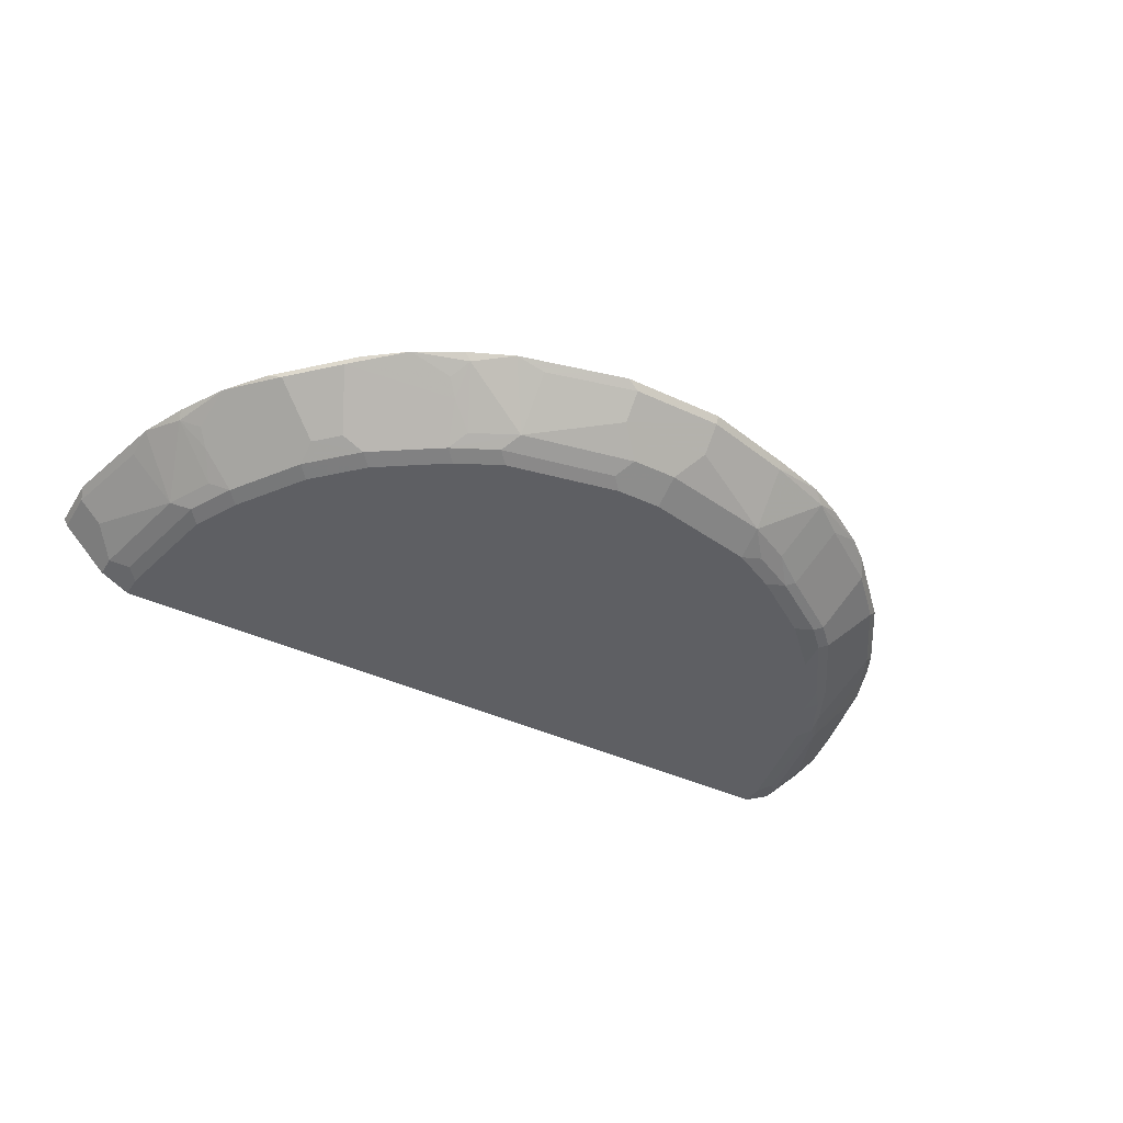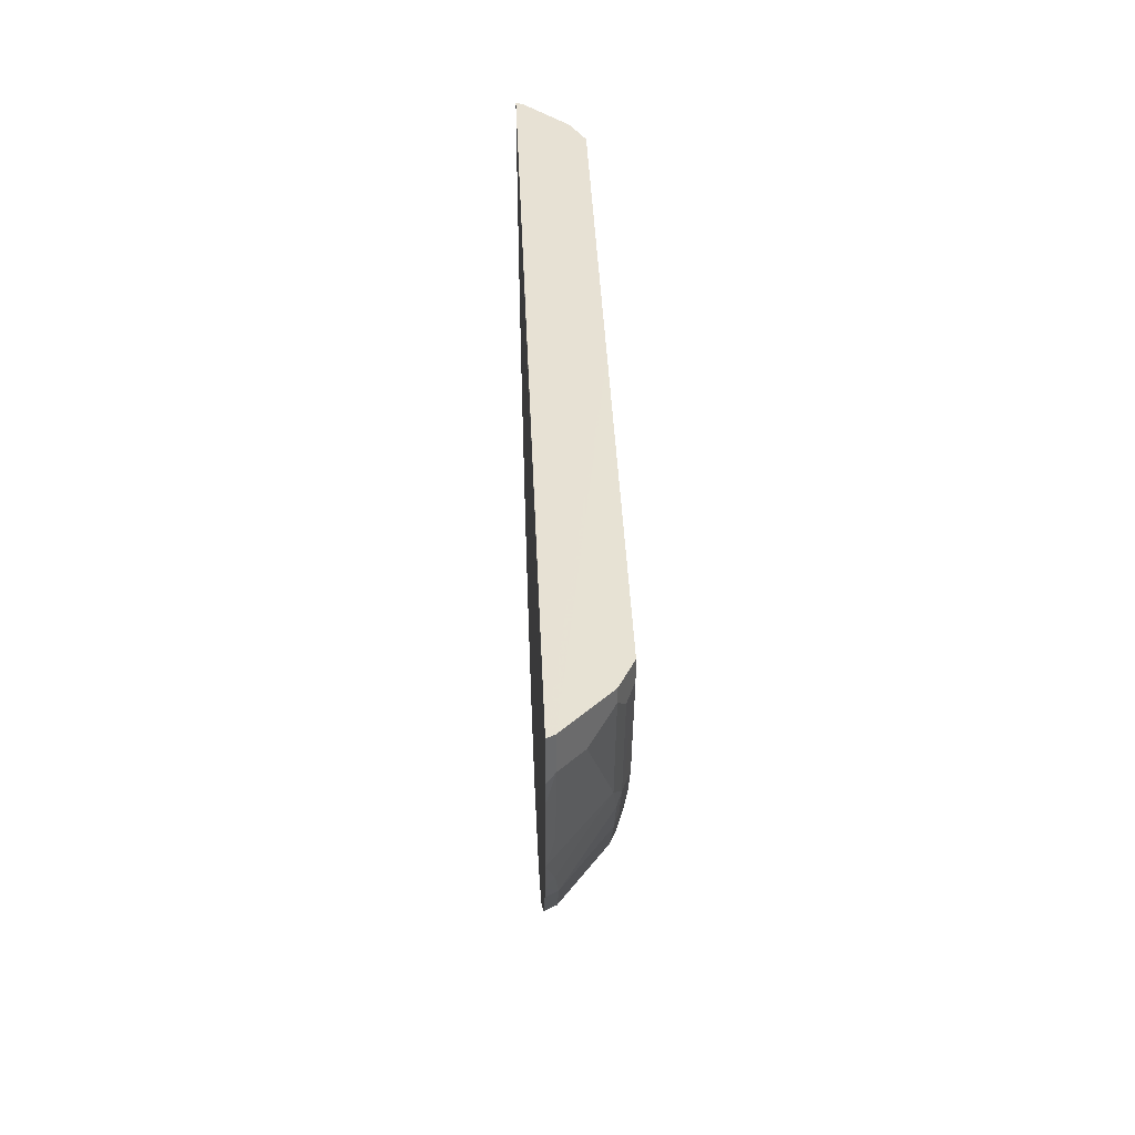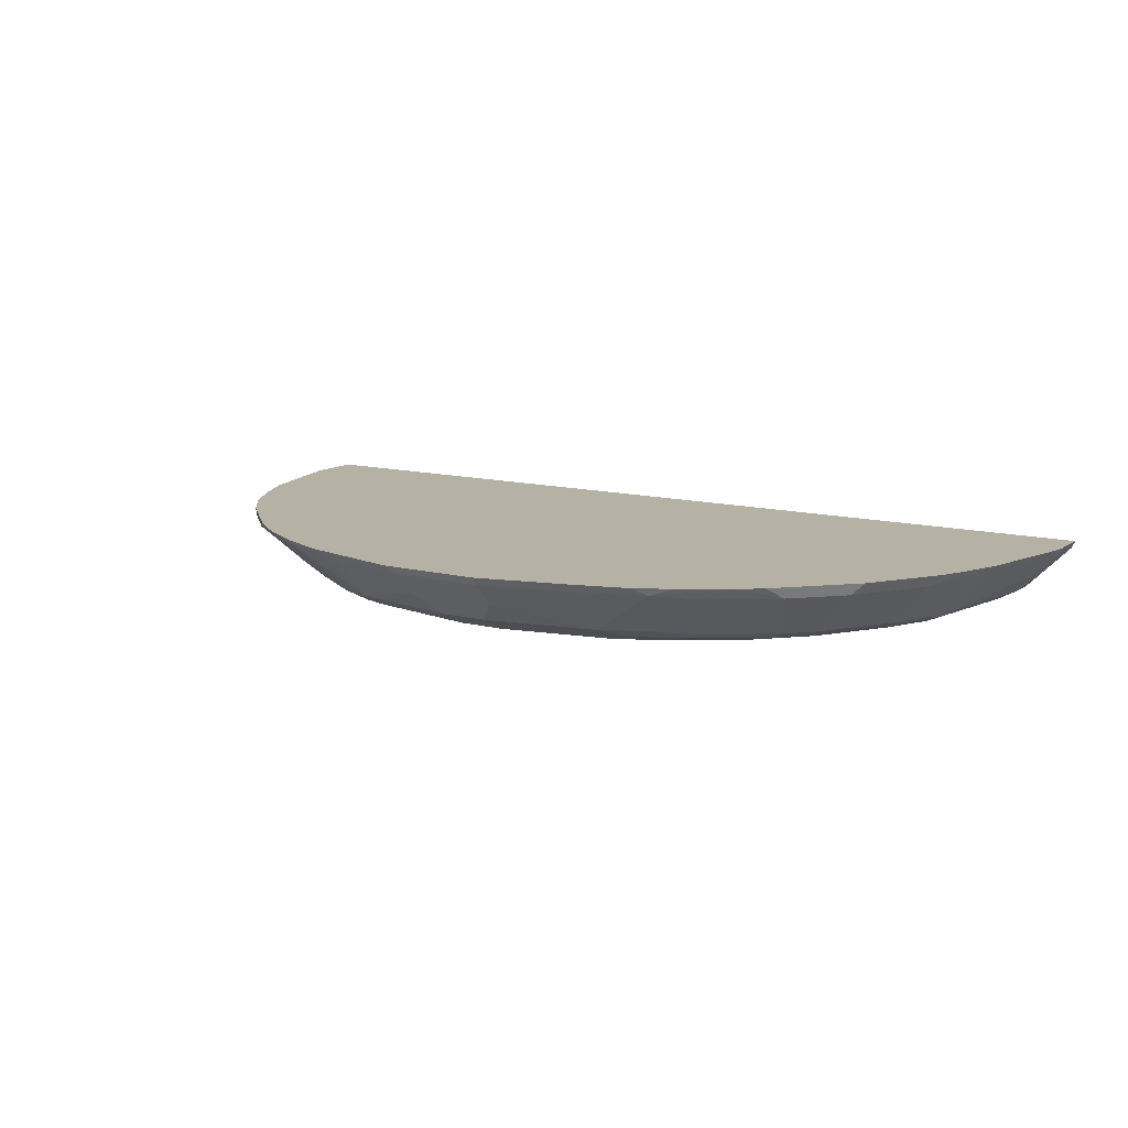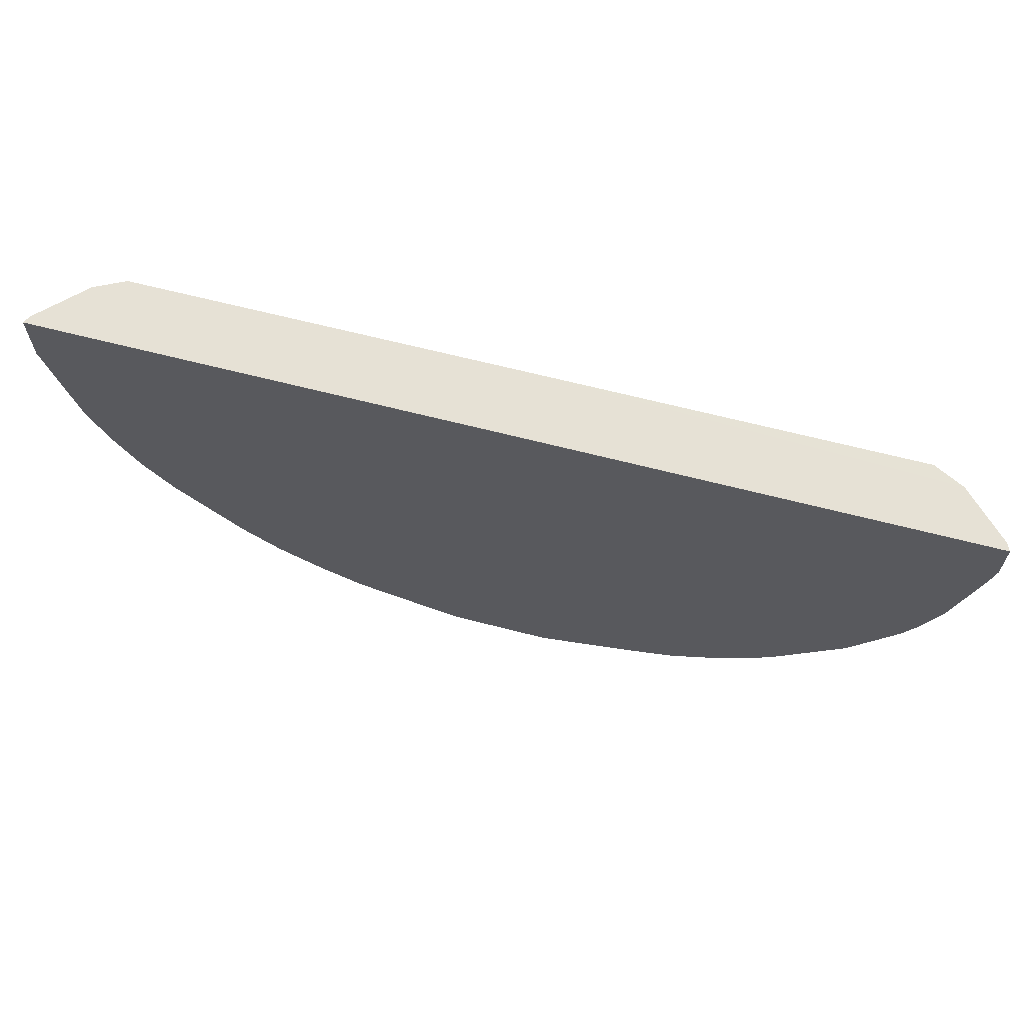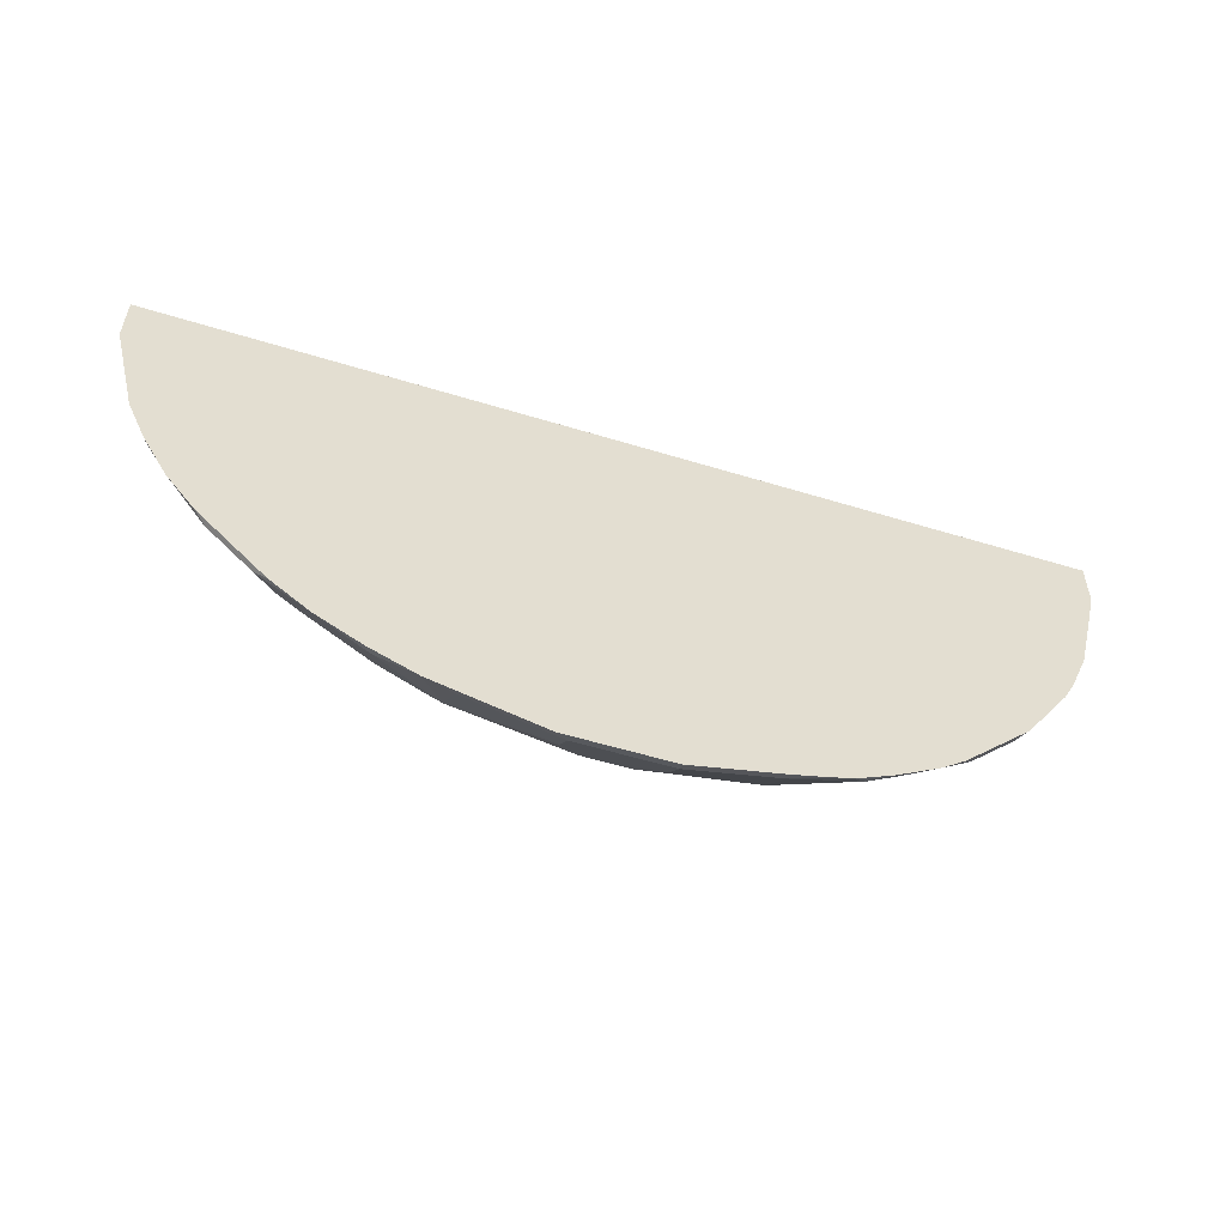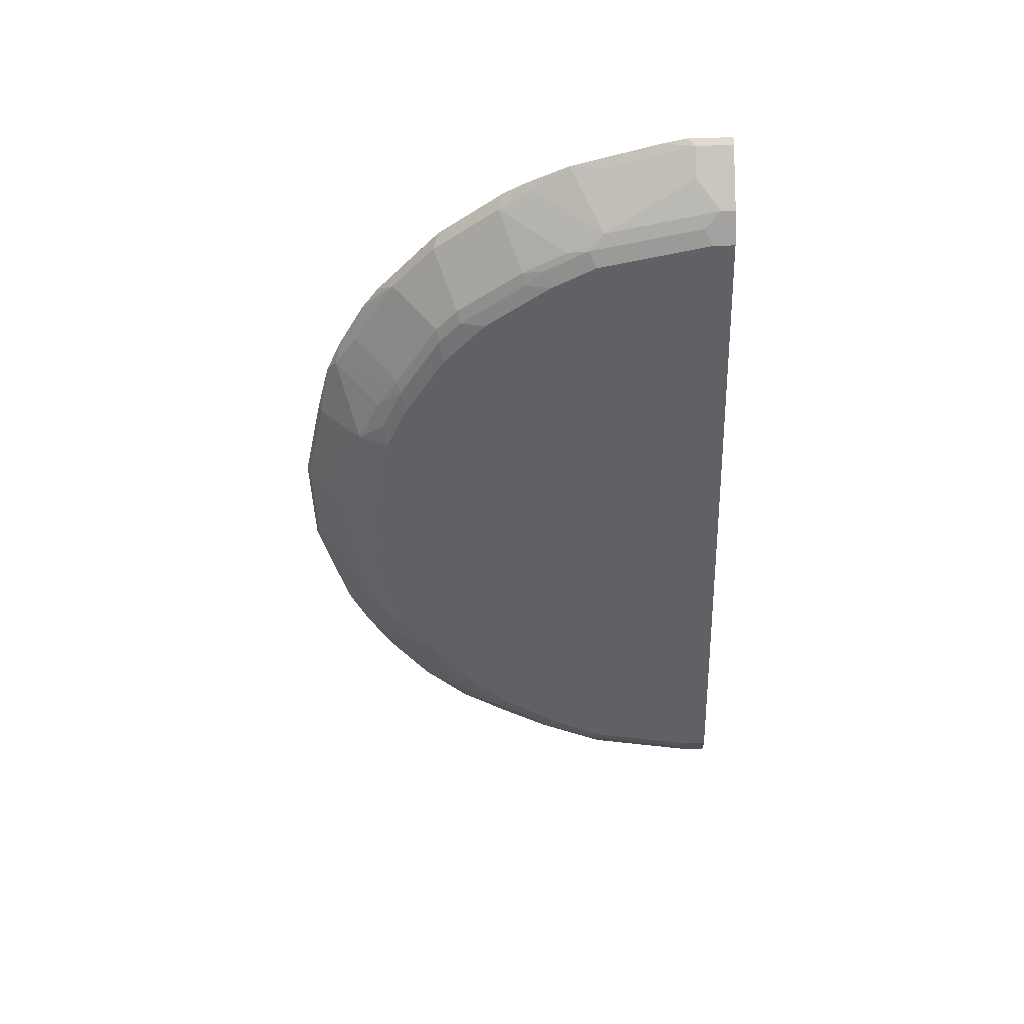
<metadata>
{"format":"obj","ext":"obj","renderer":"f3d","projection":"perspective","resolution":1024,"background":"white","views":[{"elev":-40.9,"azim":150.3,"up":"+Y"},{"elev":39.6,"azim":-92.3,"up":"+Z"},{"elev":12.0,"azim":-148.1,"up":"+Y"},{"elev":64.2,"azim":-165.3,"up":"+Z"},{"elev":-55.4,"azim":162.1,"up":"+Z"},{"elev":-46.2,"azim":-88.0,"up":"+Y"}]}
</metadata>
<code>
v 0.4098 -0.8592 -9.622e-05
v 0.05017 -0.8592 -0.4097
v -0.4097 -0.8592 -0.0005913
v -0.2599 -0.8592 -0.3198
v -0.3698 -0.8592 -0.18
v -0.3855 -0.8592 -0.1414
v -0.4097 -0.8592 -0.04012
v -0.4063 -0.866 -0.03331
v -0.4055 -0.8592 -0.06151
v -0.3864 -0.866 -0.1133
v -0.3464 -0.9059 -0.1133
v -0.3663 -0.866 -0.1732
v -0.3497 -0.8693 -0.2048
v -0.3596 -0.8592 -0.2004
v -0.3097 -0.8693 -0.2648
v -0.3198 -0.8592 -0.2598
v -0.2698 -0.8693 -0.3047
v -0.2498 -0.9093 -0.2648
v -0.2698 -0.9093 -0.2448
v -0.2398 -0.9143 -0.2623
v -0.1799 -0.9143 -0.3022
v -0.1899 -0.9093 -0.3047
v -0.2098 -0.8693 -0.3447
v -0.1799 -0.866 -0.3664
v -0.1599 -0.9059 -0.3264
v -0.1199 -0.9059 -0.3464
v -0.1199 -0.866 -0.3863
v -0.03999 -0.886 -0.3863
v -0.01998 -0.9059 -0.3664
v -0.1199 -0.9193 -0.3197
v -0.1399 -0.9143 -0.3222
v -0.1599 -0.9193 -0.2998
v -0.2198 -0.9193 -0.2598
v -9.622e-05 -0.9193 -0.3397
v -0.01998 -0.9193 -0.3397
v 0.02 -0.9193 -0.3397
v 0.1199 -0.9193 -0.3197
v 0.02999 -0.9143 -0.3497
v 0.02 -0.9059 -0.3663
v 0.1199 -0.9059 -0.3464
v 0.1299 -0.9143 -0.3297
v 0.1599 -0.9193 -0.2997
v 0.1699 -0.9143 -0.3097
v 0.1599 -0.9059 -0.3264
v 0.1799 -0.8868 -0.3397
v 0.1799 -0.866 -0.3663
v 0.1899 -0.8743 -0.3497
v 0.2698 -0.8643 -0.3097
v 0.2259 -0.8592 -0.3458
v 0.1857 -0.8592 -0.3683
v 0.2598 -0.8592 -0.3198
v 0.3198 -0.8592 -0.2599
v 0.146 -0.8592 -0.3858
v 0.1199 -0.866 -0.3864
v 0.03998 -0.866 -0.4063
v 0.03998 -0.886 -0.3864
v -0.03999 -0.866 -0.4063
v -0.1199 -0.8592 -0.3897
v -0.03999 -0.8592 -0.4097
v -0.1399 -0.8592 -0.3841
v -0.1683 -0.8592 -0.3756
v -0.1999 -0.8592 -0.3598
v -0.2398 -0.8592 -0.3356
v 0.3858 -0.8592 -0.146
v 0.3683 -0.8592 -0.1857
v 0.3458 -0.8592 -0.2259
v 0.3097 -0.8643 -0.2698
v 0.3497 -0.8743 -0.1899
v 0.2698 -0.9043 -0.2498
v 0.3397 -0.8868 -0.1799
v 0.3664 -0.866 -0.1799
v 0.3464 -0.9059 -0.1199
v 0.3264 -0.9059 -0.1599
v 0.3097 -0.9143 -0.1699
v 0.2698 -0.9143 -0.2298
v 0.2998 -0.9193 -0.1599
v 0.2598 -0.9193 -0.2198
v 0.3197 -0.9193 -0.1199
v 0.3297 -0.9143 -0.1299
v 0.3497 -0.9143 -0.03001
v 0.3397 -0.9193 -0.01998
v 0.3397 -0.9193 -9.622e-05
v 0.3664 -0.9059 -0.01998
v 0.3863 -0.886 -0.03999
v 0.4063 -0.866 -0.03999
v 0.3863 -0.866 -0.1199
v 0.4097 -0.8592 -0.05018
v 0.4063 -0.866 -9.622e-05
v 0.3664 -0.9059 -9.622e-05
v -5.609e-05 -0.9193 -9.622e-05
v 0.2198 -0.9193 -0.2598
v 0.2398 -0.9193 -0.2398
v 0.2298 -0.9143 -0.2698
v 0.2498 -0.9043 -0.2698
v -0.3197 -0.9193 -0.1199
v -0.2598 -0.9193 -0.2198
v -0.2598 -0.9143 -0.2423
v -0.2997 -0.9143 -0.1824
v -0.3097 -0.9093 -0.1849
v -0.3297 -0.9093 -0.1449
v -0.3331 -0.9126 -0.1266
v -0.3131 -0.9126 -0.1666
v -0.2997 -0.9193 -0.1599
v -0.3397 -0.9193 -0.02002
v -0.353 -0.9126 -0.02666
v -0.3397 -0.9193 -0.0005913
v -0.3663 -0.9059 -0.0005913
v -0.3663 -0.9059 -0.01333
v -0.3864 -0.886 -0.03331
v -0.4063 -0.866 -0.0005913
v -9.622e-05 -0.8593 -9.622e-05
f 84 72 85
f 86 85 72
f 84 85 83
f 86 72 64
f 87 85 64
f 87 1 85
f 87 64 1
f 88 85 1
f 88 89 85
f 88 1 89
f 86 64 85
f 91 82 34
f 89 82 83
f 85 89 83
f 82 1 90
f 82 90 34
f 92 82 91
f 78 82 92
f 77 78 92
f 77 92 75
f 84 83 72
f 93 75 91
f 92 91 75
f 89 1 82
f 80 72 83
f 74 75 70
f 81 83 82
f 66 67 52
f 68 67 66
f 68 69 67
f 68 70 69
f 68 71 70
f 68 66 71
f 66 65 71
f 65 64 71
f 71 64 72
f 71 72 73
f 71 73 70
f 81 80 83
f 74 70 73
f 76 75 74
f 76 77 75
f 76 78 77
f 76 79 78
f 76 74 79
f 79 74 73
f 79 73 72
f 79 72 80
f 79 80 78
f 81 78 80
f 81 82 78
f 69 75 93
f 69 70 75
f 97 20 96
f 69 94 48
f 104 105 101
f 104 95 106
f 106 95 90
f 107 106 90
f 107 105 106
f 108 105 107
f 108 11 105
f 108 109 11
f 108 107 109
f 109 107 110
f 109 110 8
f 104 101 95
f 109 8 10
f 110 3 8
f 110 90 3
f 110 107 90
f 111 3 90
f 111 1 3
f 111 90 1
f 101 105 11
f 101 11 100
f 13 100 11
f 66 52 65
f 19 13 15
f 109 10 11
f 69 93 94
f 103 101 102
f 103 96 95
f 67 69 48
f 67 48 52
f 48 94 43
f 45 48 43
f 93 43 94
f 93 91 43
f 42 43 91
f 42 91 37
f 37 91 34
f 95 34 90
f 33 34 95
f 103 95 101
f 96 33 95
f 19 20 97
f 98 19 97
f 99 19 98
f 99 13 19
f 99 100 13
f 99 101 100
f 99 102 101
f 99 98 102
f 98 103 102
f 98 97 103
f 103 97 96
f 96 20 33
f 104 106 105
f 65 52 64
f 52 2 1
f 22 17 23
f 22 23 24
f 25 22 24
f 25 21 22
f 25 26 21
f 25 24 26
f 26 24 27
f 26 27 28
f 26 28 29
f 26 29 30
f 31 26 30
f 31 21 26
f 31 30 21
f 21 30 32
f 21 32 20
f 32 33 20
f 32 30 33
f 30 34 33
f 35 34 30
f 35 29 34
f 35 30 29
f 36 34 29
f 36 37 34
f 18 17 22
f 18 22 21
f 18 21 20
f 18 20 19
f 64 52 1
f 2 3 1
f 4 3 2
f 5 3 4
f 6 3 5
f 7 3 6
f 7 8 3
f 9 8 7
f 9 10 8
f 9 6 10
f 9 7 6
f 36 38 37
f 6 11 10
f 12 13 11
f 12 5 13
f 12 6 5
f 14 13 5
f 14 15 13
f 14 16 15
f 14 5 16
f 16 5 4
f 16 4 15
f 18 15 17
f 18 19 15
f 12 11 6
f 36 29 38
f 17 15 4
f 38 39 40
f 54 53 40
f 46 40 53
f 46 44 40
f 46 53 50
f 57 28 27
f 58 57 27
f 58 59 57
f 58 60 59
f 58 27 60
f 61 60 27
f 61 4 60
f 63 4 62
f 63 17 4
f 63 23 17
f 63 24 23
f 63 62 24
f 62 61 24
f 61 27 24
f 60 4 2
f 59 60 2
f 59 2 57
f 38 29 39
f 55 57 2
f 56 54 40
f 56 40 39
f 62 4 61
f 56 29 28
f 41 38 40
f 41 37 38
f 56 39 29
f 41 42 37
f 41 43 42
f 41 40 43
f 44 43 40
f 44 45 43
f 47 45 46
f 47 48 45
f 47 49 48
f 47 46 49
f 46 45 44
f 54 2 53
f 49 50 51
f 49 51 48
f 51 52 48
f 51 50 52
f 50 2 52
f 53 2 50
f 56 57 55
f 54 55 2
f 56 55 54
f 56 28 57
f 49 46 50

</code>
